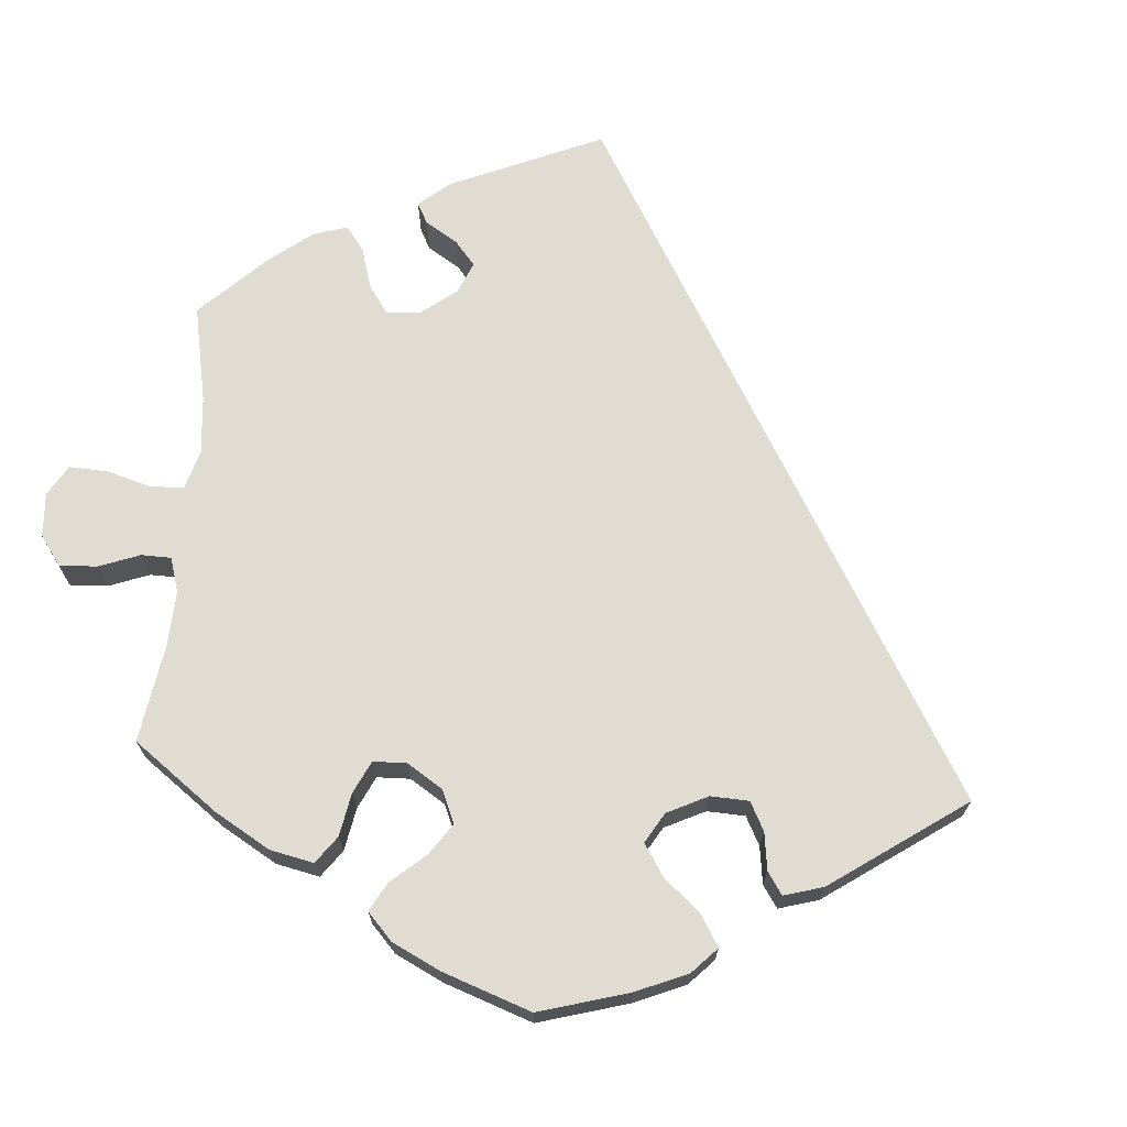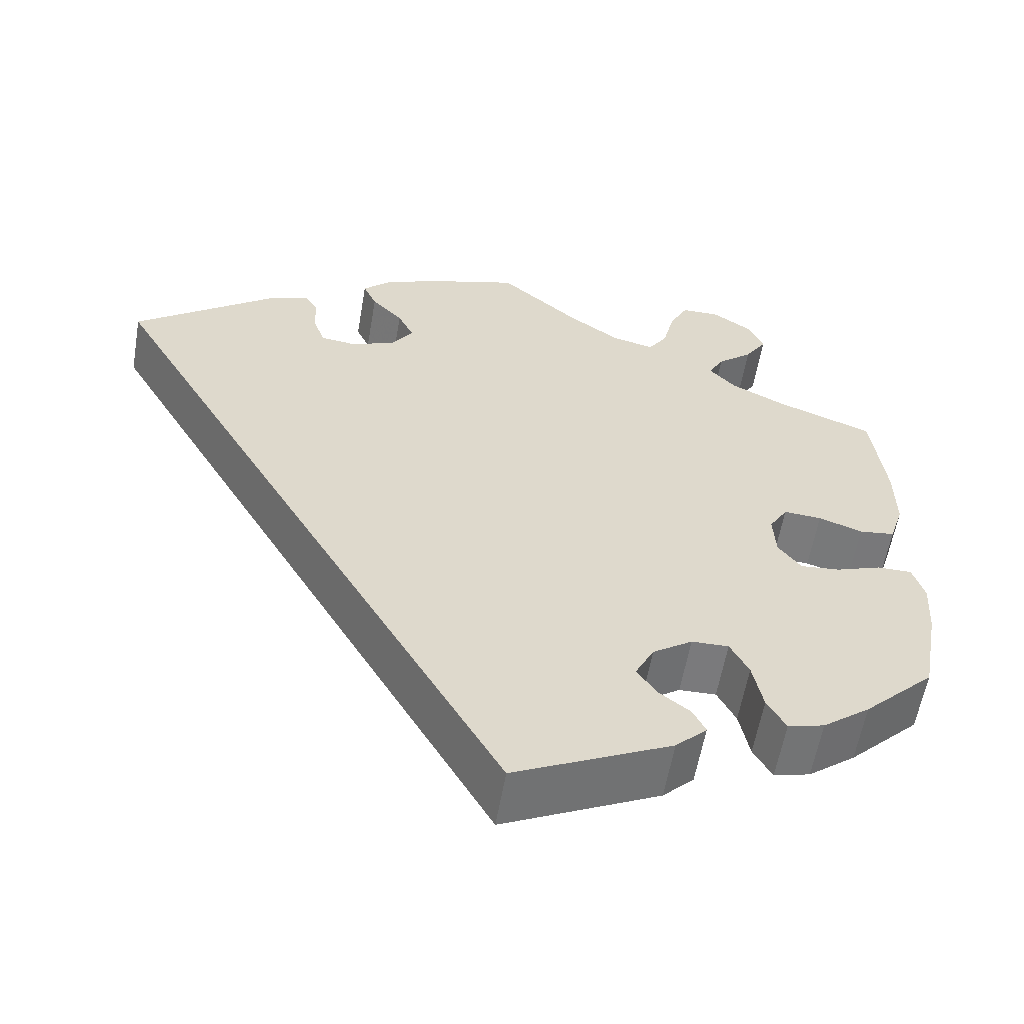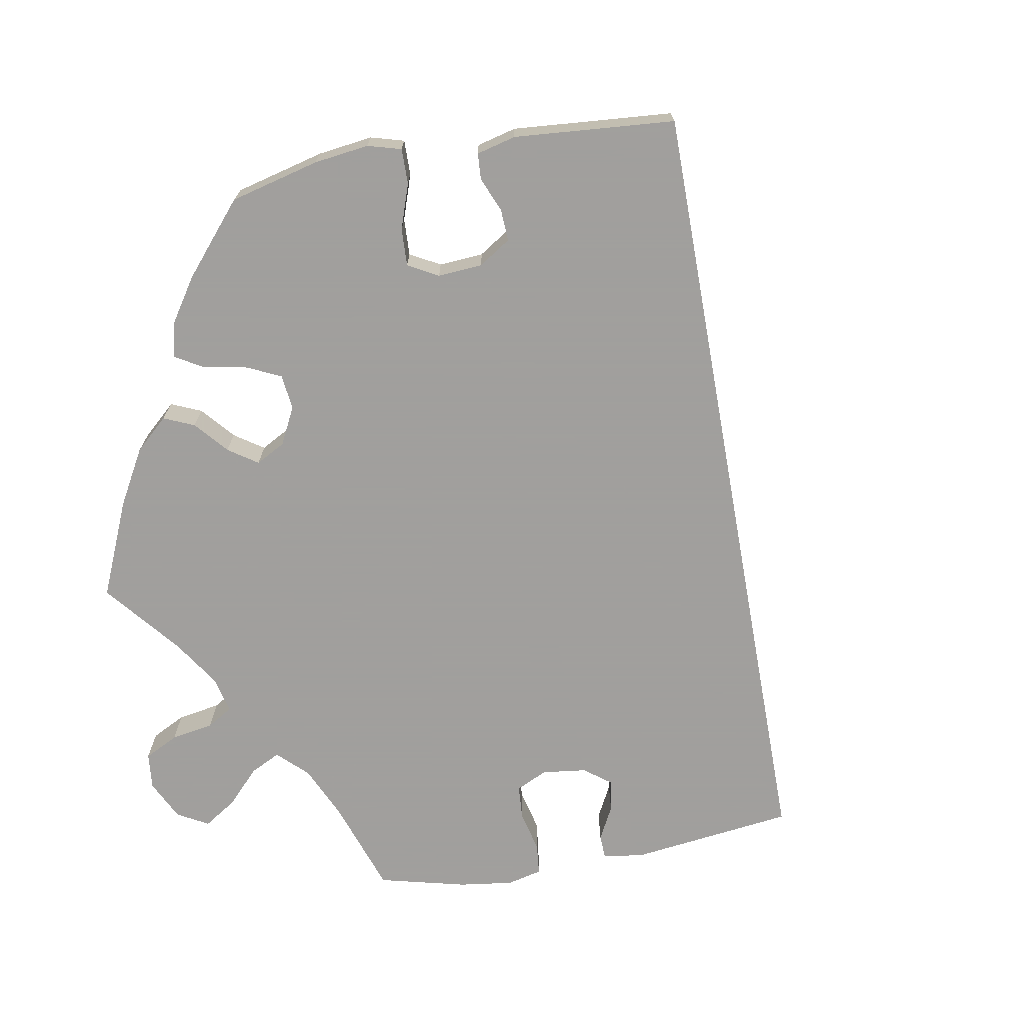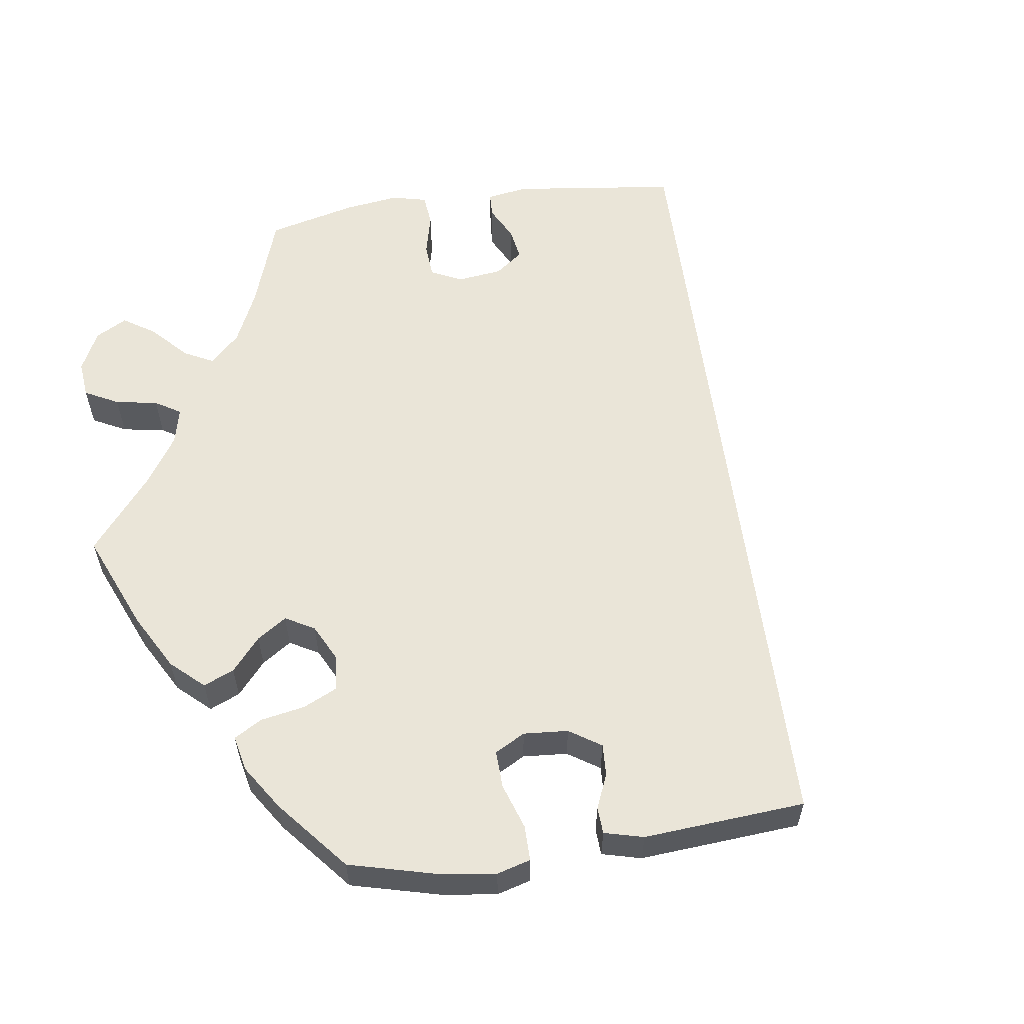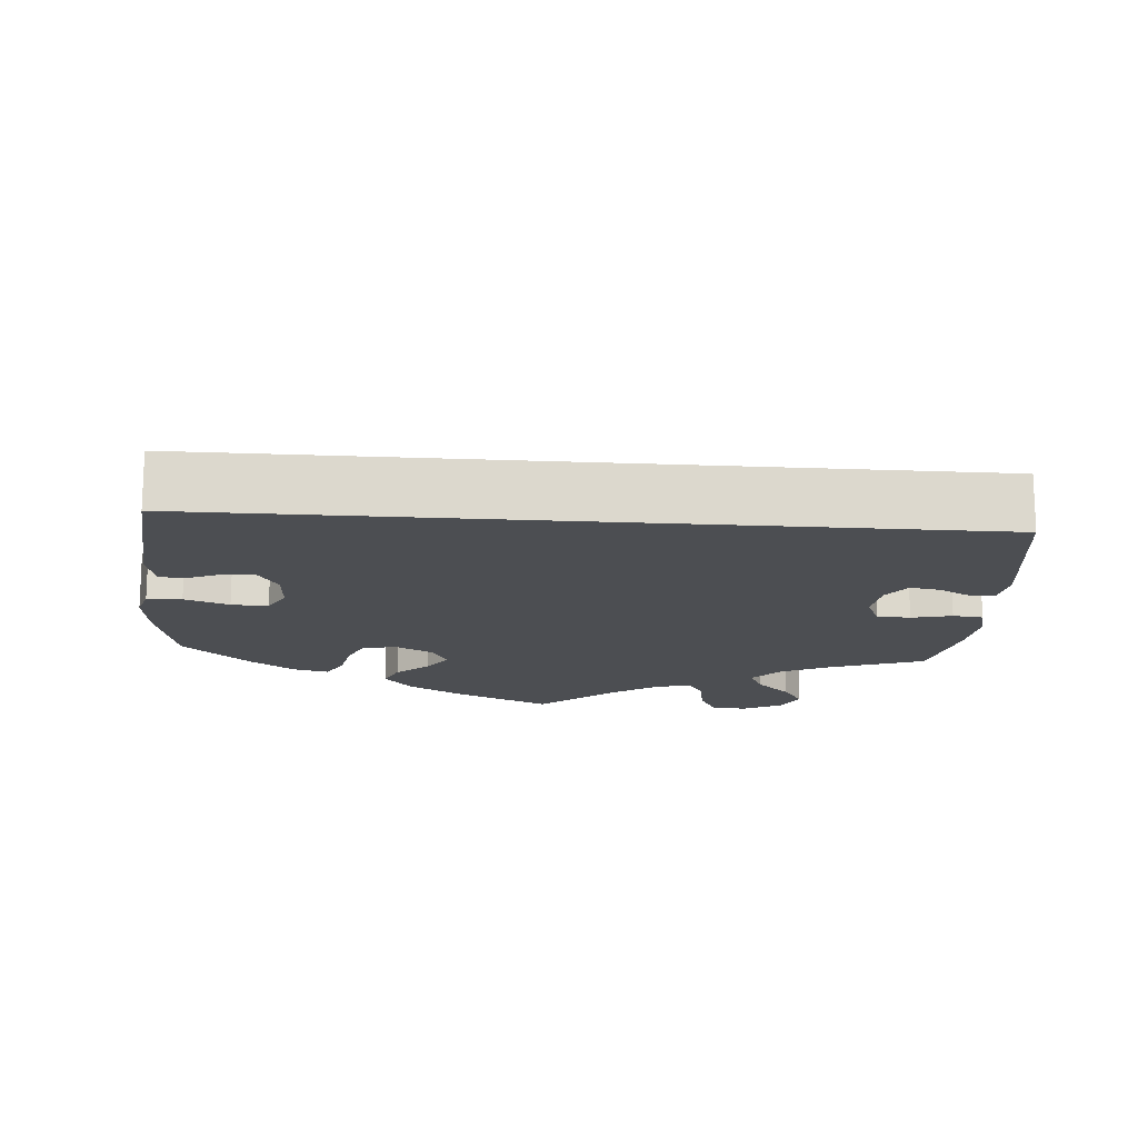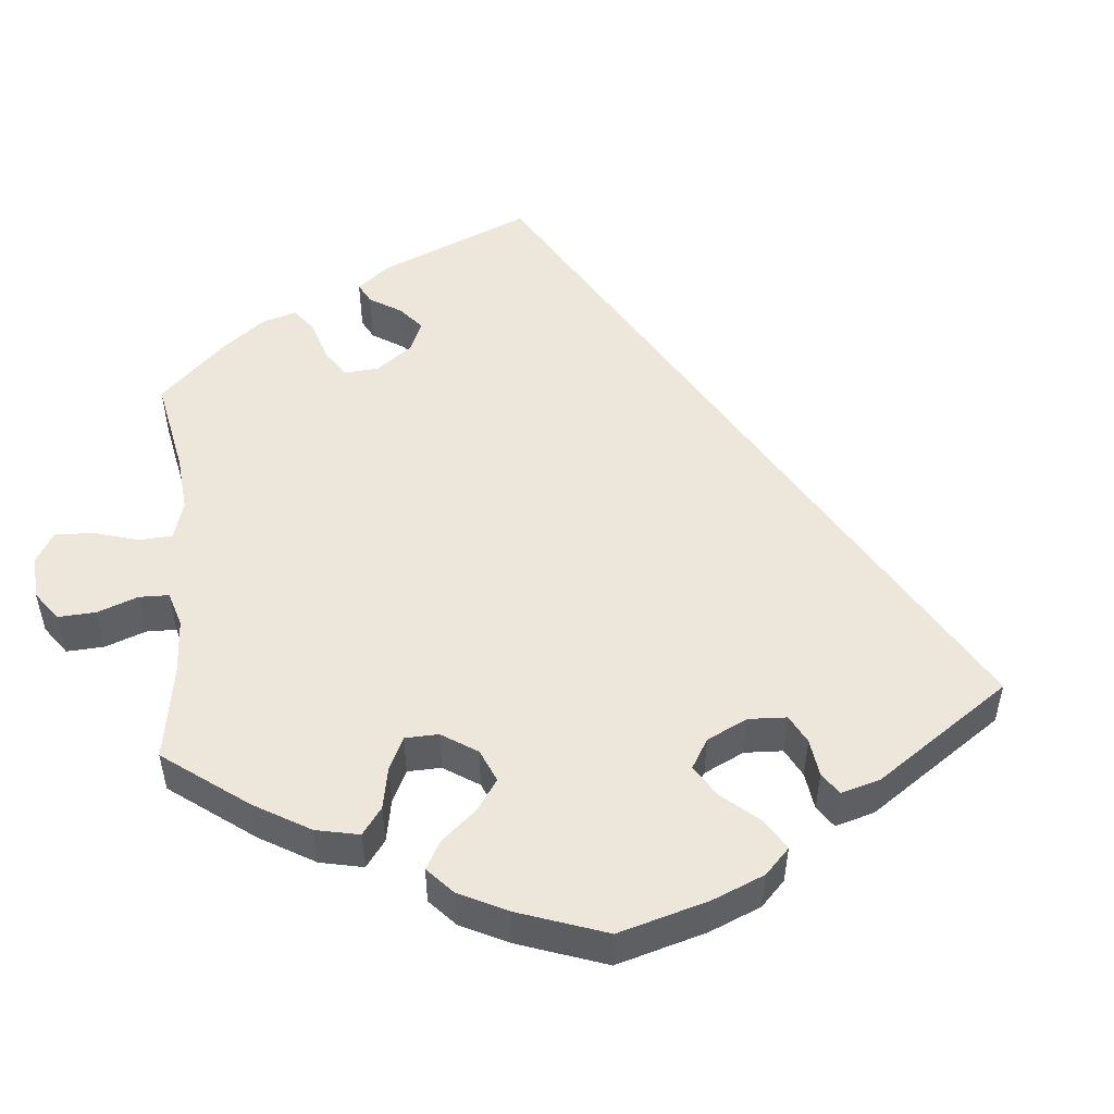
<metadata>
{"format":"obj","ext":"obj","renderer":"f3d","projection":"perspective","resolution":1024,"background":"white","views":[{"elev":69.3,"azim":124.2,"up":"+Y"},{"elev":-58.3,"azim":-9.7,"up":"+Z"},{"elev":-71.5,"azim":160.1,"up":"+Y"},{"elev":59.1,"azim":141.9,"up":"+Y"},{"elev":-16.8,"azim":-124.5,"up":"+Y"},{"elev":50.9,"azim":114.3,"up":"+Y"}]}
</metadata>
<code>
v -0.334 0.07 0.415
v -0.286 0.07 0.433
v -0.27 0.07 0.408
v -0.268 0.07 0.36
v -0.254 0.07 0.322
v -0.211 0.07 0.317
v -0.159 0.07 0.339
v -0.134 0.07 0.375
v -0.153 0.07 0.414
v -0.19 0.07 0.453
v -0.206 0.07 0.489
v -0.173 0.07 0.52
v -0.11 0.07 0.546
v 0 0.07 0.578
v 0.095 0.07 0.496
v 0.155 0.07 0.454
v 0.205 0.07 0.442
v 0.228 0.07 0.477
v 0.242 0.07 0.535
v 0.264 0.07 0.578
v 0.309 0.07 0.579
v 0.356 0.07 0.548
v 0.375 0.07 0.506
v 0.349 0.07 0.466
v 0.307 0.07 0.431
v 0.289 0.07 0.398
v 0.321 0.07 0.364
v 0.385 0.07 0.332
v 0.5 0.07 0.289
v 0.516 0.07 0.158
v 0.517 0.07 0.077
v 0.5 0.07 0.024
v 0.458 0.07 0.019
v 0.406 0.07 0.037
v 0.361 0.07 0.04
v 0.339 0.07 0.004
v 0.342 0.07 -0.049
v 0.369 0.07 -0.085
v 0.416 0.07 -0.081
v 0.47 0.07 -0.062
v 0.511 0.07 -0.062
v 0.525 0.07 -0.106
v 0.521 0.07 -0.173
v 0.5 0.07 -0.289
v 0.416 0.07 -0.371
v 0.36 0.07 -0.414
v 0.317 0.07 -0.425
v 0.295 0.07 -0.386
v 0.283 0.07 -0.326
v 0.261 0.07 -0.284
v 0.217 0.07 -0.285
v 0.17 0.07 -0.317
v 0.148 0.07 -0.36
v 0.17 0.07 -0.394
v 0.208 0.07 -0.423
v 0.223 0.07 -0.453
v 0.186 0.07 -0.489
v 0 0.07 -0.578
v -0.501 0.07 0.289
v -0.334 0 0.415
v -0.286 0 0.433
v -0.27 0 0.408
v -0.268 0 0.36
v -0.254 0 0.322
v -0.211 0 0.317
v -0.159 0 0.339
v -0.134 0 0.375
v -0.153 0 0.414
v -0.19 0 0.453
v -0.206 0 0.489
v -0.173 0 0.52
v -0.11 0 0.546
v 0 0 0.578
v 0.095 0 0.496
v 0.155 0 0.454
v 0.205 0 0.442
v 0.228 0 0.477
v 0.242 0 0.535
v 0.264 0 0.578
v 0.309 0 0.579
v 0.356 0 0.548
v 0.375 0 0.506
v 0.349 0 0.466
v 0.307 0 0.431
v 0.289 0 0.398
v 0.321 0 0.364
v 0.385 0 0.332
v 0.5 0 0.289
v 0.516 0 0.158
v 0.517 0 0.077
v 0.5 0 0.024
v 0.458 0 0.019
v 0.406 0 0.037
v 0.361 0 0.04
v 0.339 0 0.004
v 0.342 0 -0.049
v 0.369 0 -0.085
v 0.416 0 -0.081
v 0.47 0 -0.062
v 0.511 0 -0.062
v 0.525 0 -0.106
v 0.521 0 -0.173
v 0.5 0 -0.289
v 0.416 0 -0.371
v 0.36 0 -0.414
v 0.317 0 -0.425
v 0.295 0 -0.386
v 0.283 0 -0.326
v 0.261 0 -0.284
v 0.217 0 -0.285
v 0.17 0 -0.317
v 0.148 0 -0.36
v 0.17 0 -0.394
v 0.208 0 -0.423
v 0.223 0 -0.453
v 0.186 0 -0.489
v 0 0 -0.578
v -0.501 0 0.289
f 54 55 56 57
f 53 54 57 58
f 52 53 58 59
f 46 47 48 49
f 46 49 50
f 45 46 50
f 44 45 50
f 43 44 50
f 42 43 50 51
f 39 40 41 42
f 38 39 42 51
f 31 32 33 34
f 31 34 35
f 28 29 30 31
f 27 28 31 35
f 26 27 35 36
f 22 23 24 25
f 22 25 26
f 21 22 26
f 18 19 20 21
f 17 18 21 26
f 16 17 26 36
f 12 13 14 15
f 9 10 11 12
f 8 9 12 15
f 7 8 15 16
f 1 2 3 4
f 1 4 5
f 59 1 5
f 52 59 5 6
f 37 38 51 52
f 16 36 37 52
f 6 7 16 52
f 116 115 114 113
f 117 116 113 112
f 118 117 112 111
f 108 107 106 105
f 109 108 105
f 109 105 104
f 109 104 103
f 109 103 102
f 110 109 102 101
f 101 100 99 98
f 110 101 98 97
f 93 92 91 90
f 94 93 90
f 90 89 88 87
f 94 90 87 86
f 95 94 86 85
f 84 83 82 81
f 85 84 81
f 85 81 80
f 80 79 78 77
f 85 80 77 76
f 95 85 76 75
f 74 73 72 71
f 71 70 69 68
f 74 71 68 67
f 75 74 67 66
f 63 62 61 60
f 64 63 60
f 64 60 118
f 65 64 118 111
f 111 110 97 96
f 111 96 95 75
f 111 75 66 65
f 1 60 61 2
f 2 61 62 3
f 3 62 63 4
f 4 63 64 5
f 5 64 65 6
f 6 65 66 7
f 7 66 67 8
f 8 67 68 9
f 9 68 69 10
f 10 69 70 11
f 11 70 71 12
f 12 71 72 13
f 13 72 73 14
f 14 73 74 15
f 15 74 75 16
f 16 75 76 17
f 17 76 77 18
f 18 77 78 19
f 19 78 79 20
f 20 79 80 21
f 21 80 81 22
f 22 81 82 23
f 23 82 83 24
f 24 83 84 25
f 25 84 85 26
f 26 85 86 27
f 27 86 87 28
f 28 87 88 29
f 29 88 89 30
f 30 89 90 31
f 31 90 91 32
f 32 91 92 33
f 33 92 93 34
f 34 93 94 35
f 35 94 95 36
f 36 95 96 37
f 37 96 97 38
f 38 97 98 39
f 39 98 99 40
f 40 99 100 41
f 41 100 101 42
f 42 101 102 43
f 43 102 103 44
f 44 103 104 45
f 45 104 105 46
f 46 105 106 47
f 47 106 107 48
f 48 107 108 49
f 49 108 109 50
f 50 109 110 51
f 51 110 111 52
f 52 111 112 53
f 53 112 113 54
f 54 113 114 55
f 55 114 115 56
f 56 115 116 57
f 57 116 117 58
f 58 117 118 59
f 59 118 60 1

</code>
